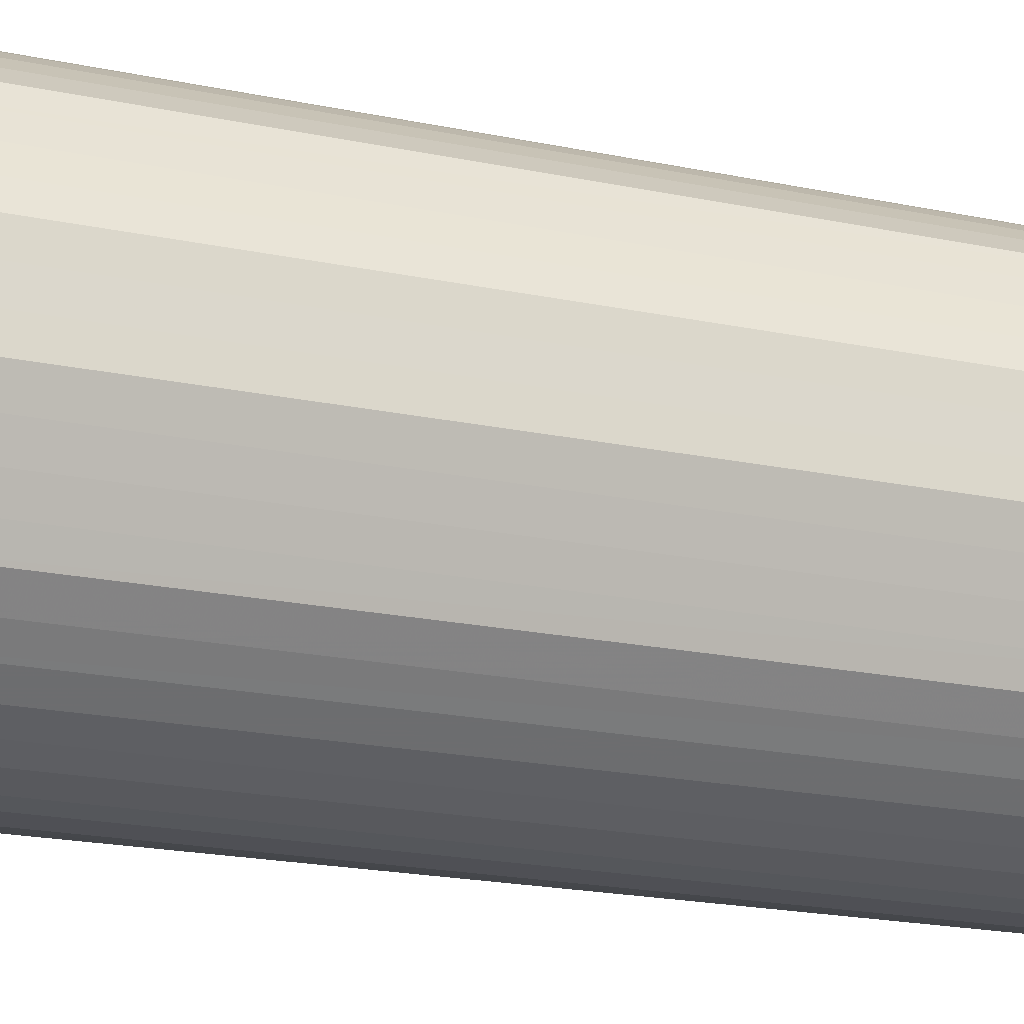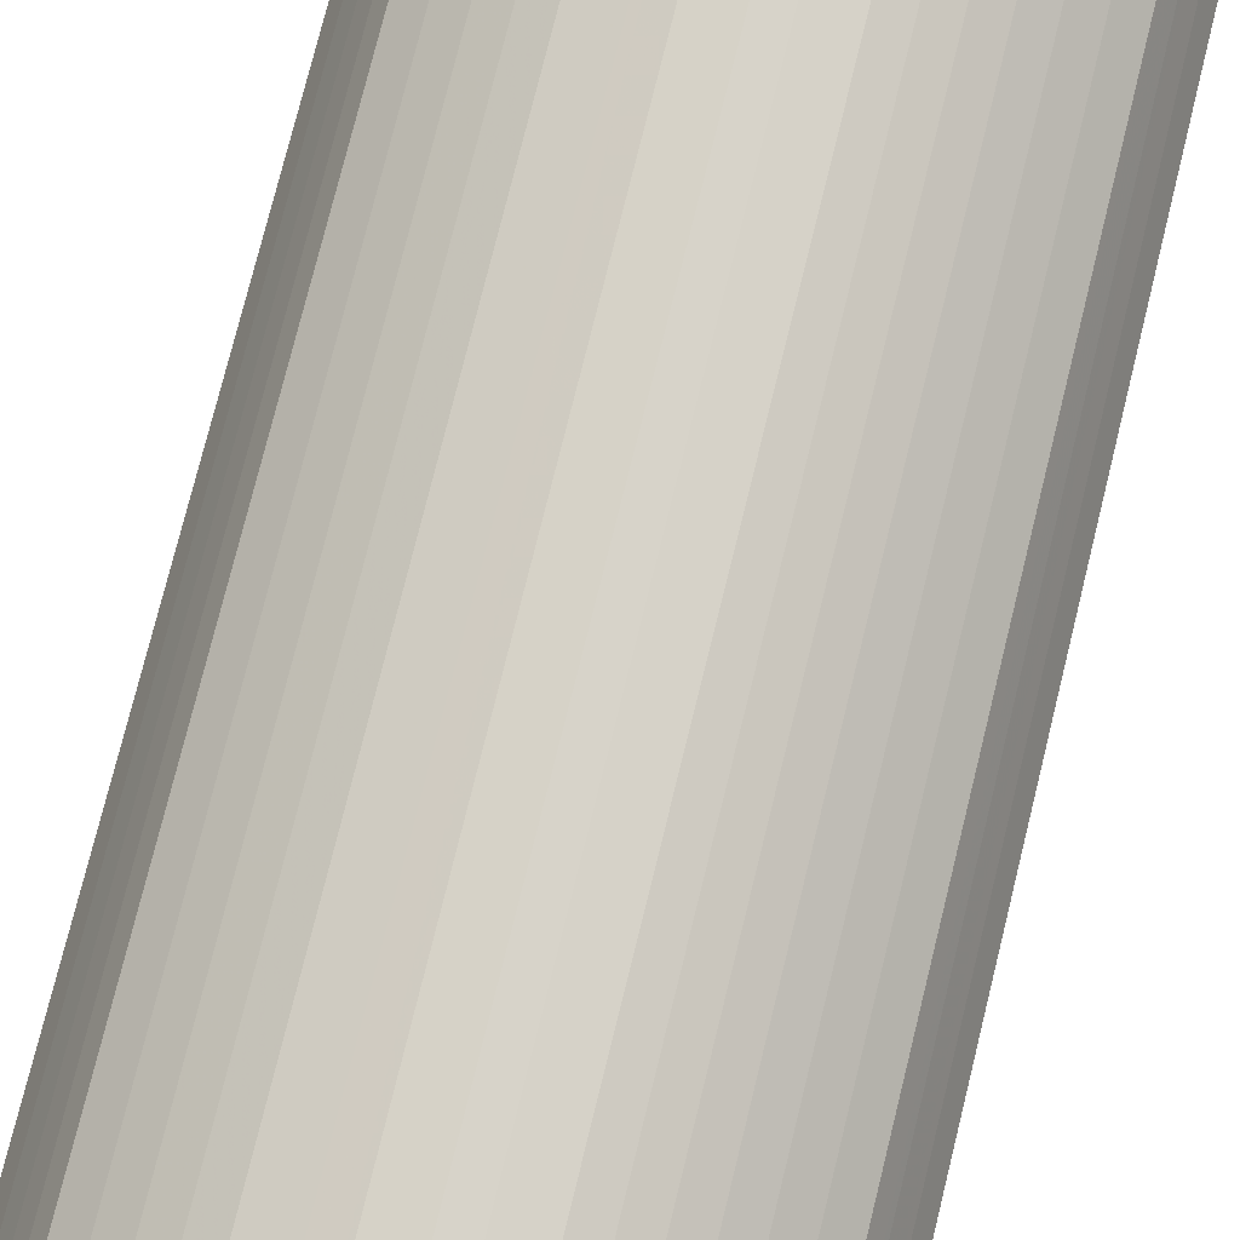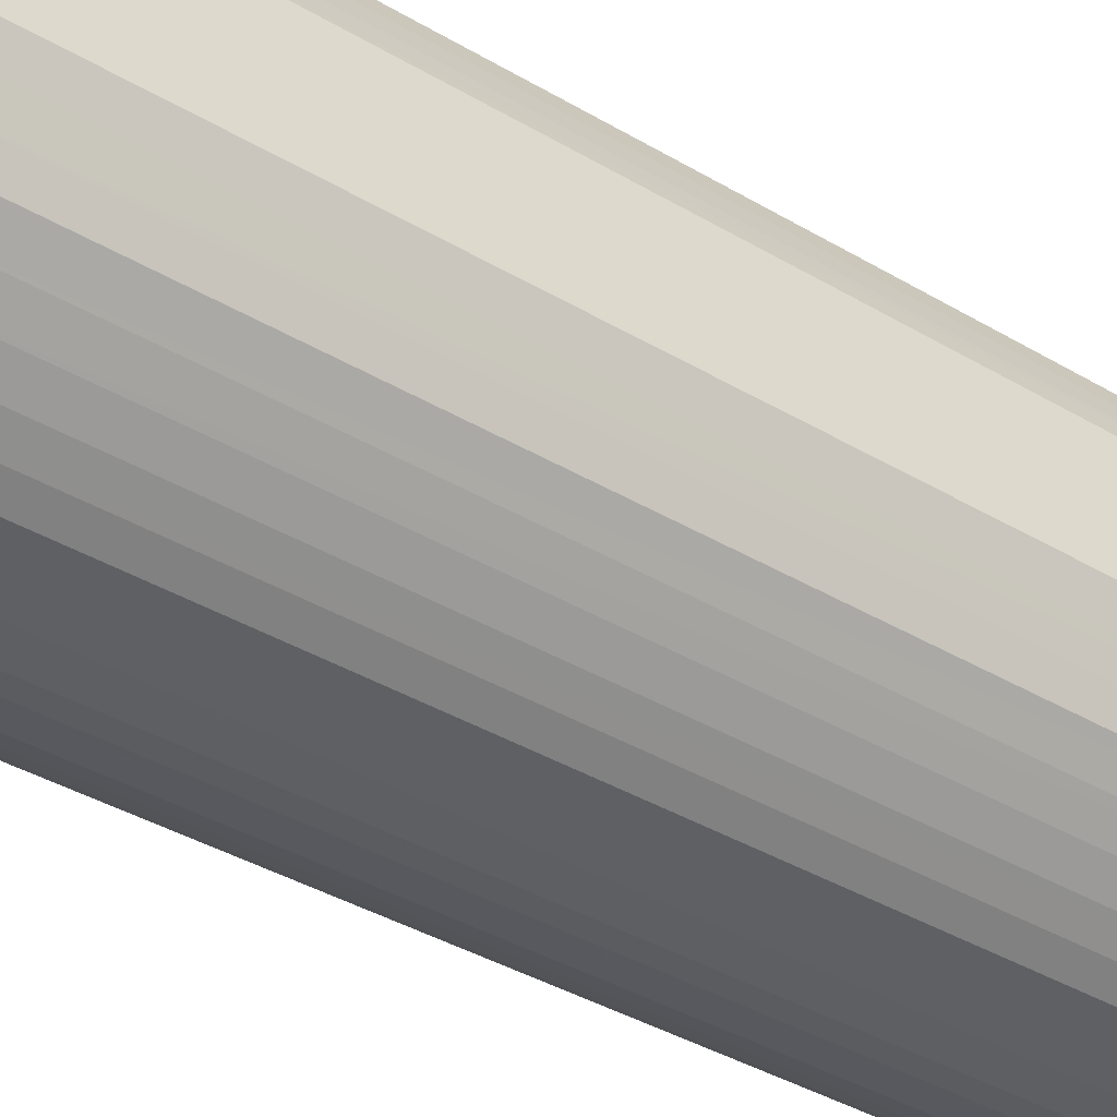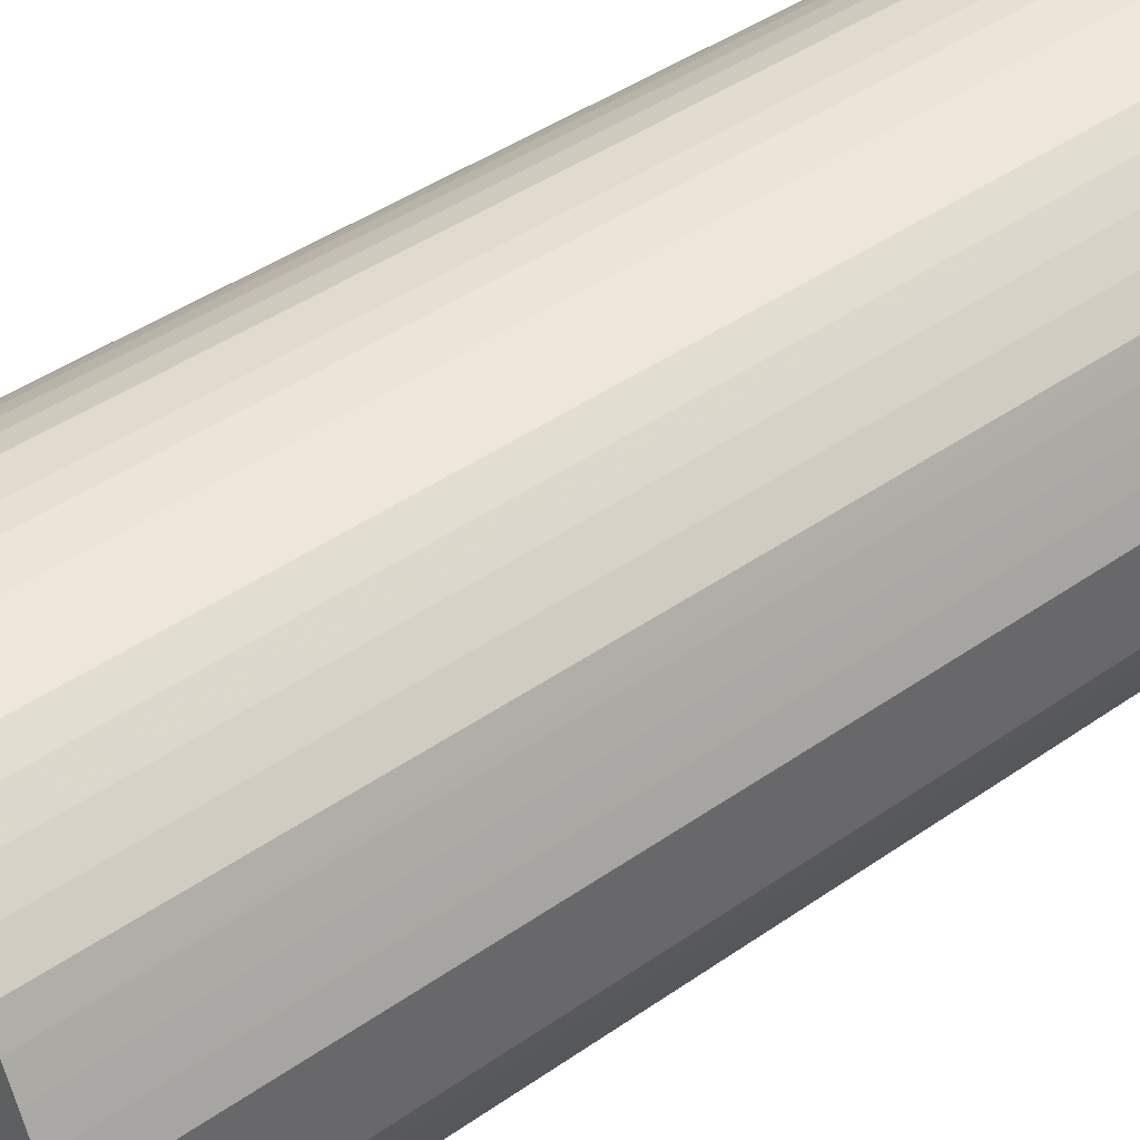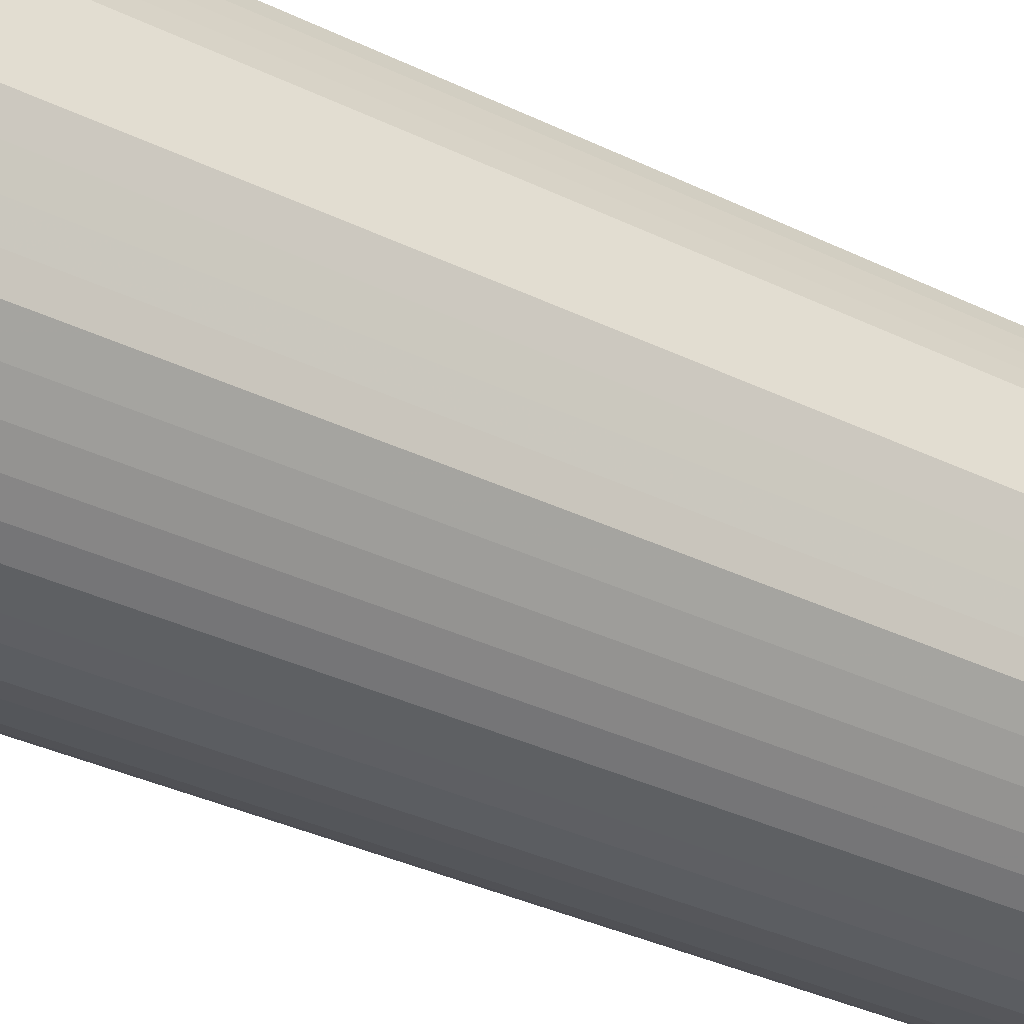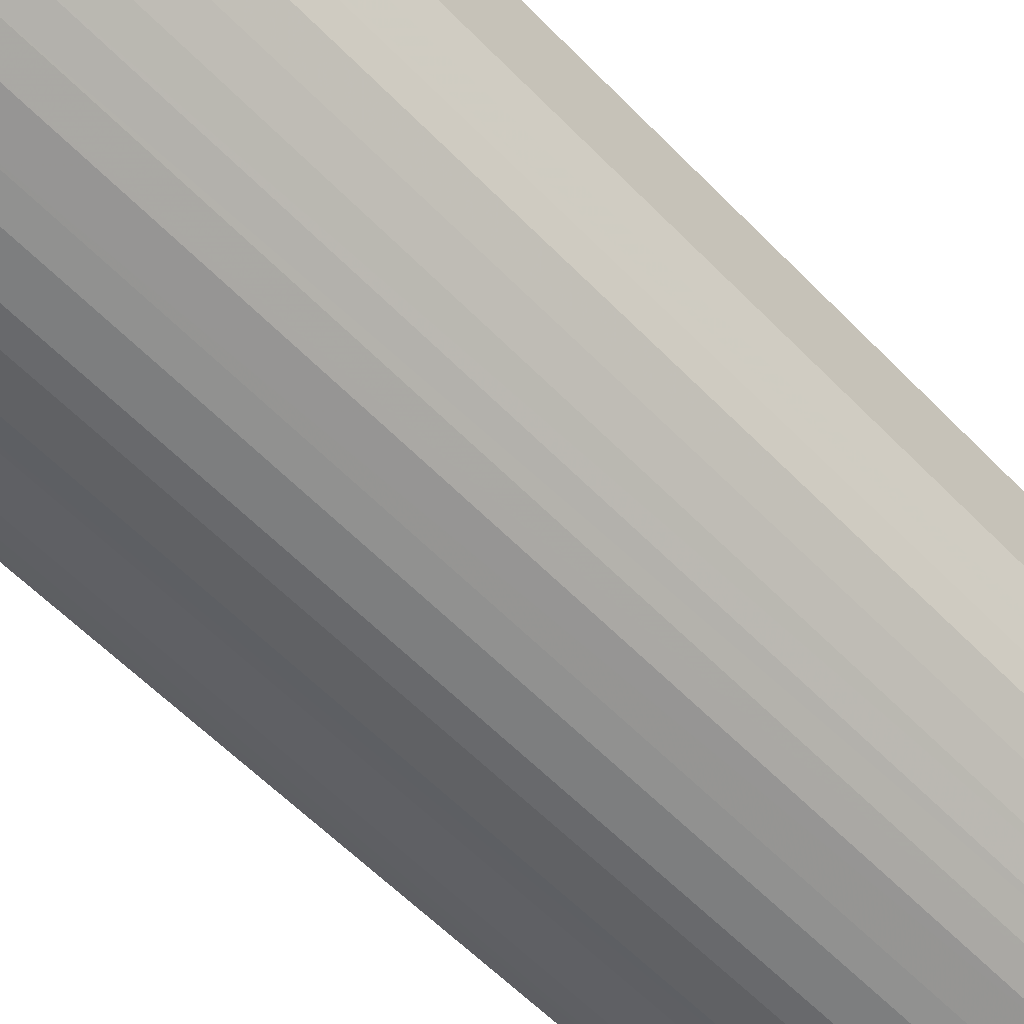
<metadata>
{"format":"obj","ext":"obj","renderer":"f3d","projection":"perspective","resolution":1024,"background":"white","views":[{"elev":-20.5,"azim":-110.9,"up":"+Z"},{"elev":76.6,"azim":13.9,"up":"+Z"},{"elev":-39.2,"azim":53.5,"up":"+Z"},{"elev":41.2,"azim":-130.7,"up":"+Z"},{"elev":-36.6,"azim":-121.9,"up":"+Z"},{"elev":-58.3,"azim":43.4,"up":"+Z"}]}
</metadata>
<code>
o 23693
v 2234 1880 17.4
v 2234 1880 17.43
v 2234 1879 17.4
v 2234 1880 17.45
v 2234 1879 17.43
v 2234 1880 17.38
v 2234 1879 17.38
v 2234 1880 17.48
v 2234 1879 17.45
v 2234 1880 17.35
v 2234 1879 17.35
v 2234 1880 17.5
v 2234 1879 17.48
v 2234 1880 17.33
v 2234 1879 17.33
v 2234 1880 17.52
v 2234 1879 17.5
v 2234 1880 17.31
v 2234 1879 17.31
v 2234 1880 17.54
v 2234 1879 17.52
v 2234 1880 17.29
v 2234 1879 17.29
v 2234 1880 17.56
v 2234 1879 17.54
v 2234 1880 17.27
v 2234 1879 17.27
v 2234 1880 17.57
v 2234 1879 17.56
v 2234 1880 17.25
v 2234 1879 17.25
v 2234 1880 17.59
v 2234 1879 17.57
v 2234 1880 17.23
v 2234 1879 17.23
v 2234 1880 17.6
v 2234 1879 17.59
v 2234 1880 17.22
v 2234 1879 17.22
v 2234 1880 17.6
v 2234 1879 17.6
v 2234 1880 17.21
v 2234 1879 17.21
v 2234 1880 17.61
v 2234 1879 17.6
v 2234 1880 17.21
v 2234 1879 17.21
v 2234 1880 17.61
v 2234 1879 17.61
v 2234 1880 17.2
v 2234 1879 17.2
v 2234 1880 17.6
v 2234 1879 17.61
v 2234 1880 17.2
v 2234 1879 17.2
v 2234 1880 17.6
v 2234 1879 17.6
v 2234 1880 17.2
v 2234 1879 17.2
v 2234 1880 17.59
v 2234 1879 17.6
v 2234 1880 17.21
v 2234 1879 17.21
v 2234 1880 17.58
v 2234 1879 17.59
v 2234 1880 17.22
v 2234 1879 17.22
v 2234 1880 17.57
v 2234 1879 17.58
v 2234 1880 17.23
v 2234 1879 17.23
v 2234 1880 17.55
v 2234 1879 17.57
v 2234 1880 17.24
v 2234 1879 17.24
v 2234 1880 17.53
v 2234 1879 17.55
v 2234 1880 17.26
v 2234 1879 17.26
v 2234 1880 17.51
v 2234 1879 17.53
v 2234 1880 17.28
v 2234 1879 17.28
v 2234 1880 17.49
v 2234 1879 17.51
v 2234 1880 17.3
v 2234 1879 17.3
v 2234 1880 17.47
v 2234 1879 17.49
v 2234 1880 17.32
v 2234 1879 17.32
v 2234 1880 17.44
v 2234 1879 17.47
v 2234 1880 17.34
v 2234 1879 17.34
v 2234 1880 17.42
v 2234 1879 17.44
v 2234 1880 17.37
v 2234 1879 17.37
v 2234 1880 17.39
v 2234 1879 17.42
v 2234 1879 17.39
v 2234 1879 17.4
v 2234 1880 17.43
v 2234 1879 17.43
v 2234 1880 17.45
v 2234 1879 17.45
v 2234 1879 17.38
v 2234 1880 17.4
v 2234 1879 17.35
v 2234 1880 17.38
v 2234 1880 17.48
v 2234 1879 17.48
v 2234 1879 17.33
v 2234 1880 17.35
v 2234 1879 17.31
v 2234 1880 17.33
v 2234 1880 17.5
v 2234 1879 17.5
v 2234 1879 17.29
v 2234 1880 17.31
v 2234 1879 17.27
v 2234 1880 17.29
v 2234 1880 17.52
v 2234 1879 17.52
v 2234 1879 17.25
v 2234 1880 17.27
v 2234 1879 17.23
v 2234 1880 17.25
v 2234 1880 17.54
v 2234 1879 17.54
v 2234 1879 17.22
v 2234 1880 17.23
v 2234 1879 17.21
v 2234 1880 17.22
v 2234 1880 17.56
v 2234 1879 17.56
v 2234 1879 17.21
v 2234 1880 17.21
v 2234 1879 17.2
v 2234 1880 17.21
v 2234 1880 17.57
v 2234 1879 17.57
v 2234 1879 17.2
v 2234 1880 17.2
v 2234 1879 17.2
v 2234 1880 17.2
v 2234 1880 17.59
v 2234 1879 17.59
v 2234 1879 17.21
v 2234 1880 17.2
v 2234 1879 17.22
v 2234 1880 17.21
v 2234 1880 17.6
v 2234 1879 17.6
v 2234 1879 17.23
v 2234 1880 17.22
v 2234 1879 17.24
v 2234 1880 17.23
v 2234 1880 17.6
v 2234 1879 17.6
v 2234 1879 17.26
v 2234 1880 17.24
v 2234 1879 17.28
v 2234 1880 17.26
v 2234 1880 17.61
v 2234 1879 17.61
v 2234 1879 17.3
v 2234 1880 17.28
v 2234 1879 17.32
v 2234 1880 17.3
v 2234 1880 17.61
v 2234 1879 17.61
v 2234 1879 17.34
v 2234 1880 17.32
v 2234 1879 17.37
v 2234 1880 17.34
v 2234 1880 17.6
v 2234 1879 17.6
v 2234 1879 17.39
v 2234 1880 17.37
v 2234 1879 17.42
v 2234 1880 17.39
v 2234 1880 17.6
v 2234 1879 17.6
v 2234 1879 17.44
v 2234 1880 17.42
v 2234 1879 17.47
v 2234 1880 17.44
v 2234 1880 17.59
v 2234 1879 17.59
v 2234 1879 17.49
v 2234 1880 17.47
v 2234 1879 17.51
v 2234 1880 17.49
v 2234 1880 17.58
v 2234 1879 17.58
v 2234 1879 17.53
v 2234 1880 17.51
v 2234 1879 17.55
v 2234 1880 17.53
v 2234 1880 17.57
v 2234 1879 17.57
v 2234 1880 17.55
v 2234 1880 17.4
v 2234 1880 17.43
v 2234 1880 17.4
v 2234 1880 17.45
v 2234 1880 17.38
v 2234 1880 17.48
v 2234 1880 17.35
v 2234 1880 17.5
v 2234 1880 17.33
v 2234 1880 17.52
v 2234 1880 17.31
v 2234 1880 17.54
v 2234 1880 17.29
v 2234 1880 17.56
v 2234 1880 17.27
v 2234 1880 17.57
v 2234 1880 17.25
v 2234 1880 17.59
v 2234 1880 17.23
v 2234 1880 17.6
v 2234 1880 17.22
v 2234 1880 17.6
v 2234 1880 17.21
v 2234 1880 17.61
v 2234 1880 17.21
v 2234 1880 17.61
v 2234 1880 17.2
v 2234 1880 17.6
v 2234 1880 17.2
v 2234 1880 17.6
v 2234 1880 17.2
v 2234 1880 17.59
v 2234 1880 17.21
v 2234 1880 17.58
v 2234 1880 17.22
v 2234 1880 17.57
v 2234 1880 17.23
v 2234 1880 17.55
v 2234 1880 17.24
v 2234 1880 17.53
v 2234 1880 17.26
v 2234 1880 17.51
v 2234 1880 17.28
v 2234 1880 17.49
v 2234 1880 17.3
v 2234 1880 17.47
v 2234 1880 17.32
v 2234 1880 17.44
v 2234 1880 17.34
v 2234 1880 17.42
v 2234 1880 17.37
v 2234 1880 17.39
v 2234 1879 17.4
v 2234 1879 17.4
v 2234 1879 17.43
v 2234 1879 17.38
v 2234 1879 17.45
v 2234 1879 17.35
v 2234 1879 17.48
v 2234 1879 17.33
v 2234 1879 17.5
v 2234 1879 17.31
v 2234 1879 17.52
v 2234 1879 17.29
v 2234 1879 17.54
v 2234 1879 17.27
v 2234 1879 17.56
v 2234 1879 17.25
v 2234 1879 17.57
v 2234 1879 17.23
v 2234 1879 17.59
v 2234 1879 17.22
v 2234 1879 17.6
v 2234 1879 17.21
v 2234 1879 17.6
v 2234 1879 17.21
v 2234 1879 17.61
v 2234 1879 17.2
v 2234 1879 17.61
v 2234 1879 17.2
v 2234 1879 17.6
v 2234 1879 17.2
v 2234 1879 17.6
v 2234 1879 17.21
v 2234 1879 17.59
v 2234 1879 17.22
v 2234 1879 17.58
v 2234 1879 17.23
v 2234 1879 17.57
v 2234 1879 17.24
v 2234 1879 17.55
v 2234 1879 17.26
v 2234 1879 17.53
v 2234 1879 17.28
v 2234 1879 17.51
v 2234 1879 17.3
v 2234 1879 17.49
v 2234 1879 17.32
v 2234 1879 17.47
v 2234 1879 17.34
v 2234 1879 17.44
v 2234 1879 17.37
v 2234 1879 17.42
v 2234 1879 17.39
f 1 2 3
f 2 4 5
f 6 1 7
f 4 8 9
f 10 6 11
f 8 12 13
f 14 10 15
f 12 16 17
f 18 14 19
f 16 20 21
f 22 18 23
f 20 24 25
f 26 22 27
f 24 28 29
f 30 26 31
f 28 32 33
f 34 30 35
f 32 36 37
f 38 34 39
f 36 40 41
f 42 38 43
f 40 44 45
f 46 42 47
f 44 48 49
f 50 46 51
f 48 52 53
f 54 50 55
f 52 56 57
f 58 54 59
f 56 60 61
f 62 58 63
f 60 64 65
f 66 62 67
f 64 68 69
f 70 66 71
f 68 72 73
f 74 70 75
f 72 76 77
f 78 74 79
f 76 80 81
f 82 78 83
f 80 84 85
f 86 82 87
f 84 88 89
f 90 86 91
f 88 92 93
f 94 90 95
f 92 96 97
f 98 94 99
f 96 100 101
f 100 98 102
f 103 104 105
f 105 106 107
f 108 109 103
f 110 111 108
f 107 112 113
f 114 115 110
f 116 117 114
f 113 118 119
f 120 121 116
f 122 123 120
f 119 124 125
f 126 127 122
f 128 129 126
f 125 130 131
f 132 133 128
f 134 135 132
f 131 136 137
f 138 139 134
f 140 141 138
f 137 142 143
f 144 145 140
f 146 147 144
f 143 148 149
f 150 151 146
f 152 153 150
f 149 154 155
f 156 157 152
f 158 159 156
f 155 160 161
f 162 163 158
f 164 165 162
f 161 166 167
f 168 169 164
f 170 171 168
f 167 172 173
f 174 175 170
f 176 177 174
f 173 178 179
f 180 181 176
f 182 183 180
f 179 184 185
f 186 187 182
f 188 189 186
f 185 190 191
f 192 193 188
f 194 195 192
f 191 196 197
f 198 199 194
f 200 201 198
f 197 202 203
f 203 204 200
f 205 206 207
f 205 208 206
f 205 207 209
f 205 210 208
f 205 209 211
f 205 212 210
f 205 211 213
f 205 214 212
f 205 213 215
f 205 216 214
f 205 215 217
f 205 218 216
f 205 217 219
f 205 220 218
f 205 219 221
f 205 222 220
f 205 221 223
f 205 224 222
f 205 223 225
f 205 226 224
f 205 225 227
f 205 228 226
f 205 227 229
f 205 230 228
f 205 229 231
f 205 232 230
f 205 231 233
f 205 234 232
f 205 233 235
f 205 236 234
f 205 235 237
f 205 238 236
f 205 237 239
f 205 240 238
f 205 239 241
f 205 242 240
f 205 241 243
f 205 244 242
f 205 243 245
f 205 246 244
f 205 245 247
f 205 248 246
f 205 247 249
f 205 250 248
f 205 249 251
f 205 252 250
f 205 251 253
f 205 254 252
f 205 253 255
f 205 256 254
f 205 255 256
f 257 258 259
f 257 260 258
f 257 259 261
f 257 262 260
f 257 261 263
f 257 264 262
f 257 263 265
f 257 266 264
f 257 265 267
f 257 268 266
f 257 267 269
f 257 270 268
f 257 269 271
f 257 272 270
f 257 271 273
f 257 274 272
f 257 273 275
f 257 276 274
f 257 275 277
f 257 278 276
f 257 277 279
f 257 280 278
f 257 279 281
f 257 282 280
f 257 281 283
f 257 284 282
f 257 283 285
f 257 286 284
f 257 285 287
f 257 288 286
f 257 287 289
f 257 290 288
f 257 289 291
f 257 292 290
f 257 291 293
f 257 294 292
f 257 293 295
f 257 296 294
f 257 295 297
f 257 298 296
f 257 297 299
f 257 300 298
f 257 299 301
f 257 302 300
f 257 301 303
f 257 304 302
f 257 303 305
f 257 306 304
f 257 305 307
f 257 308 306
f 257 307 308

</code>
